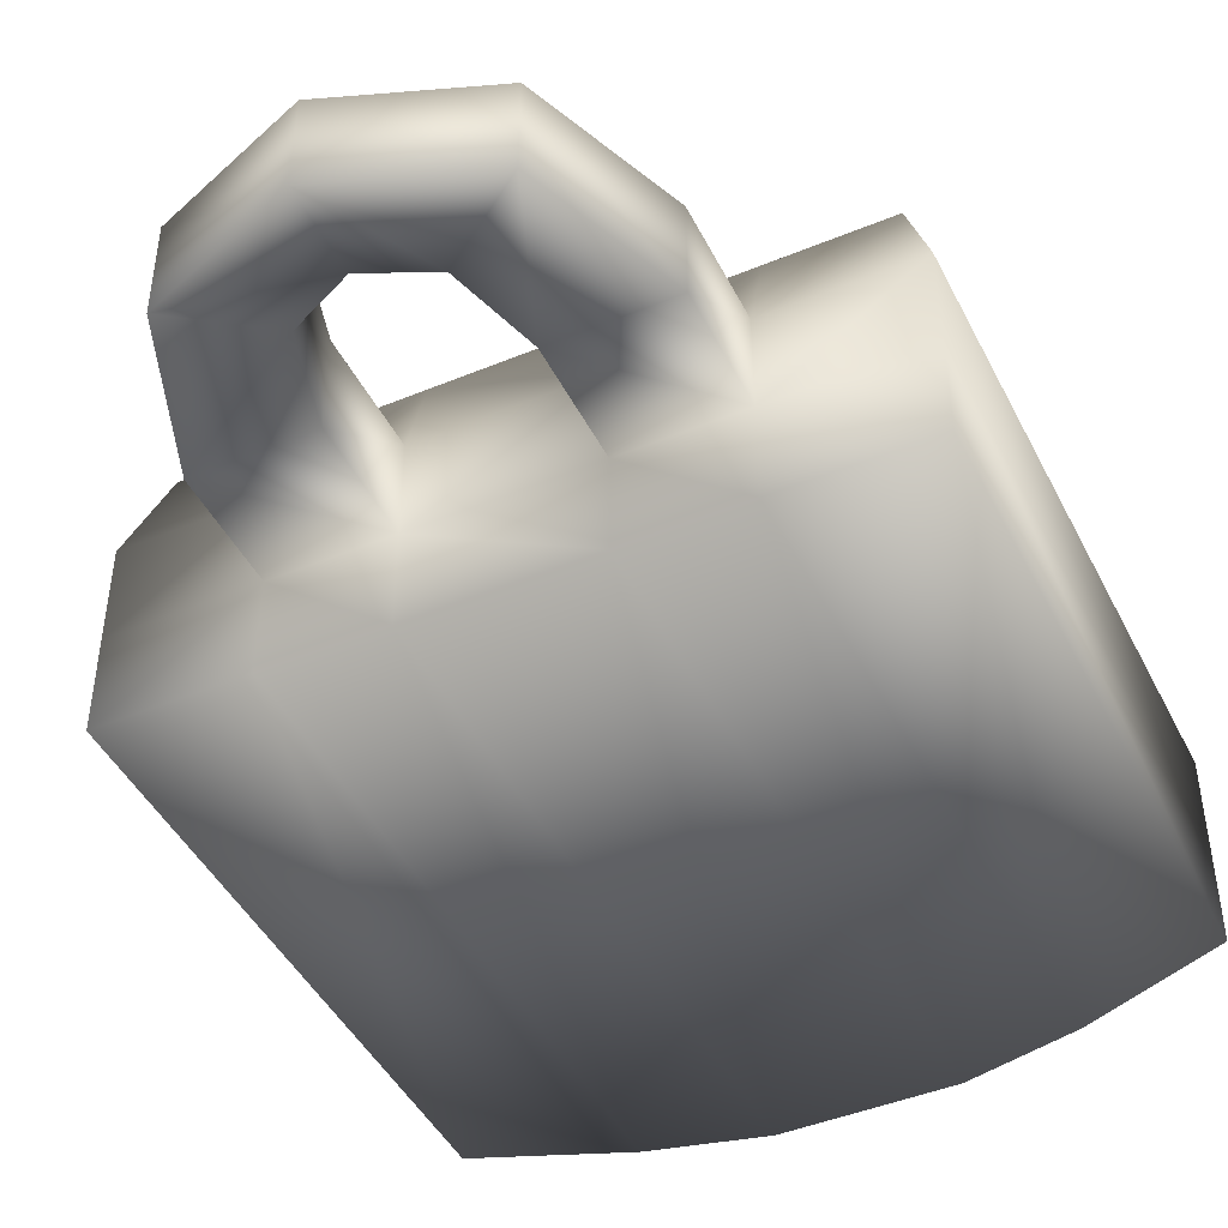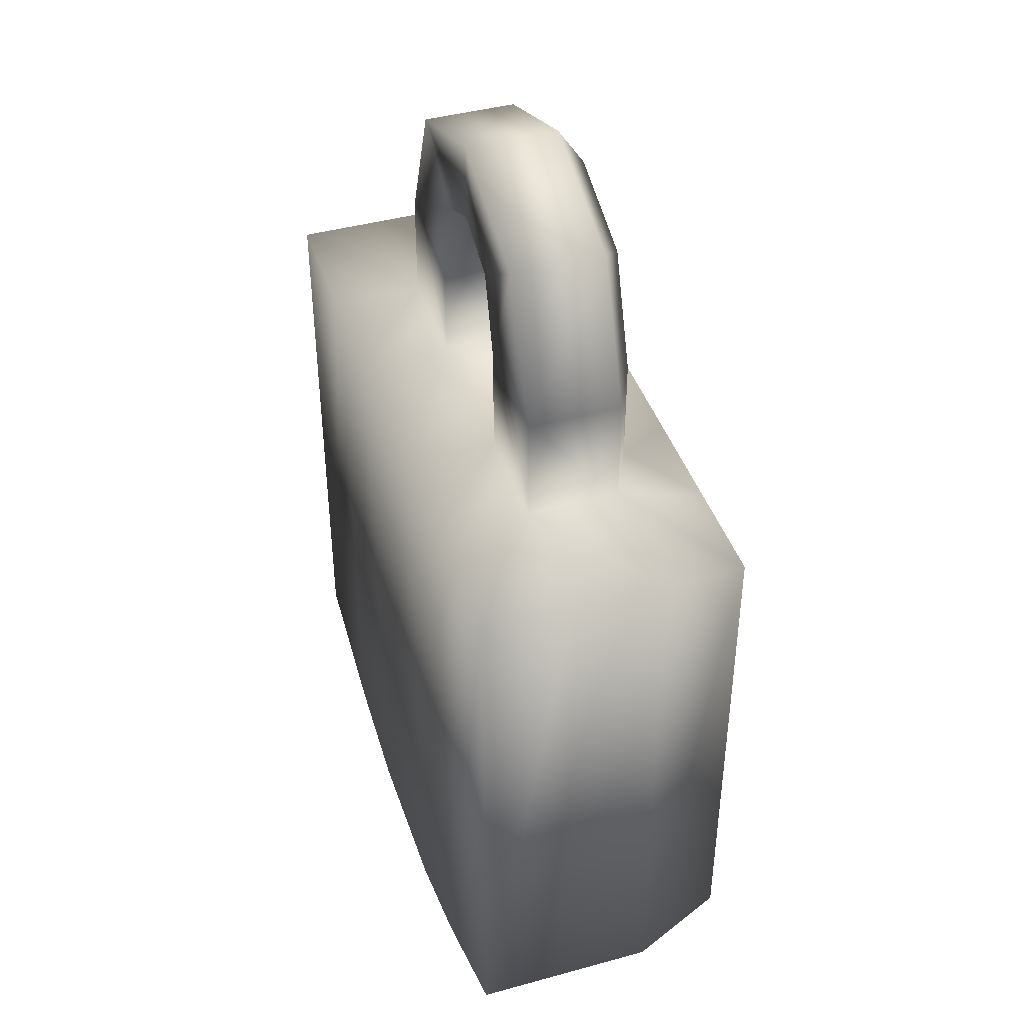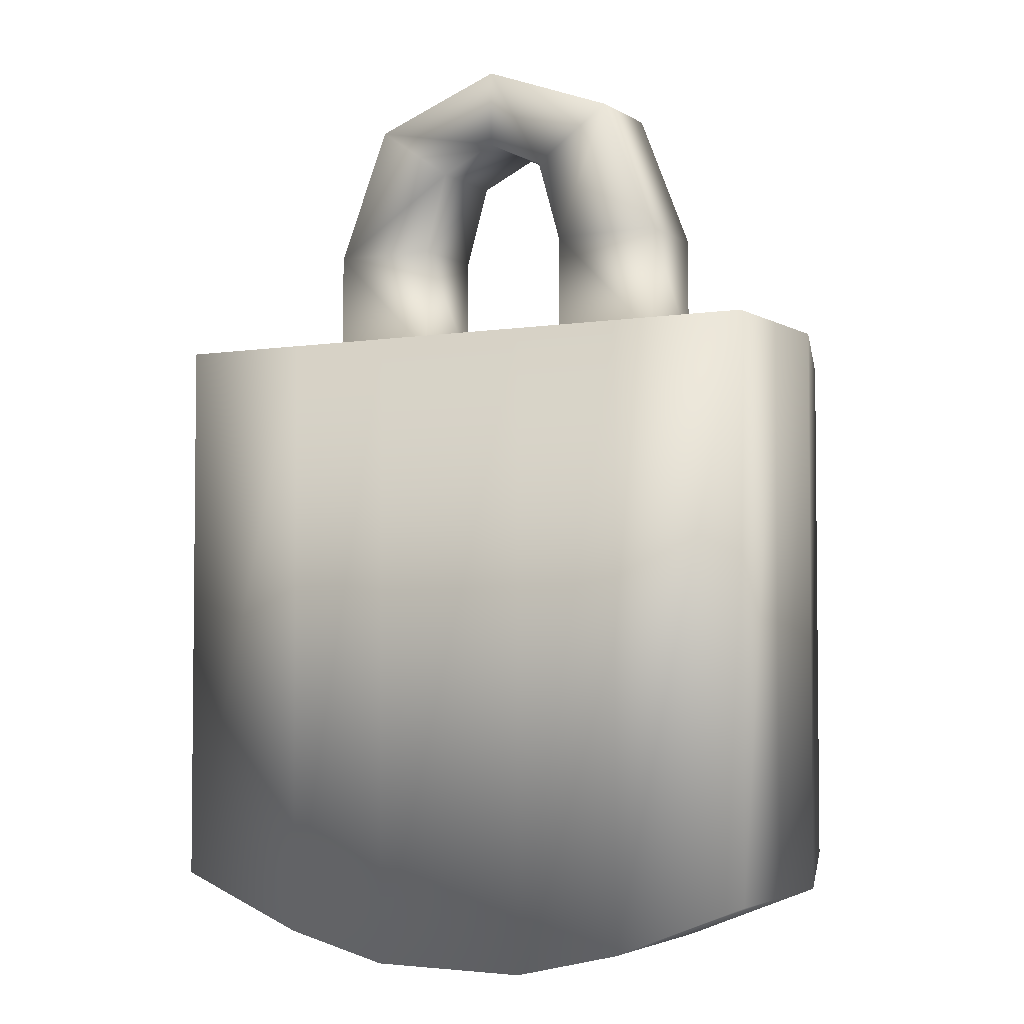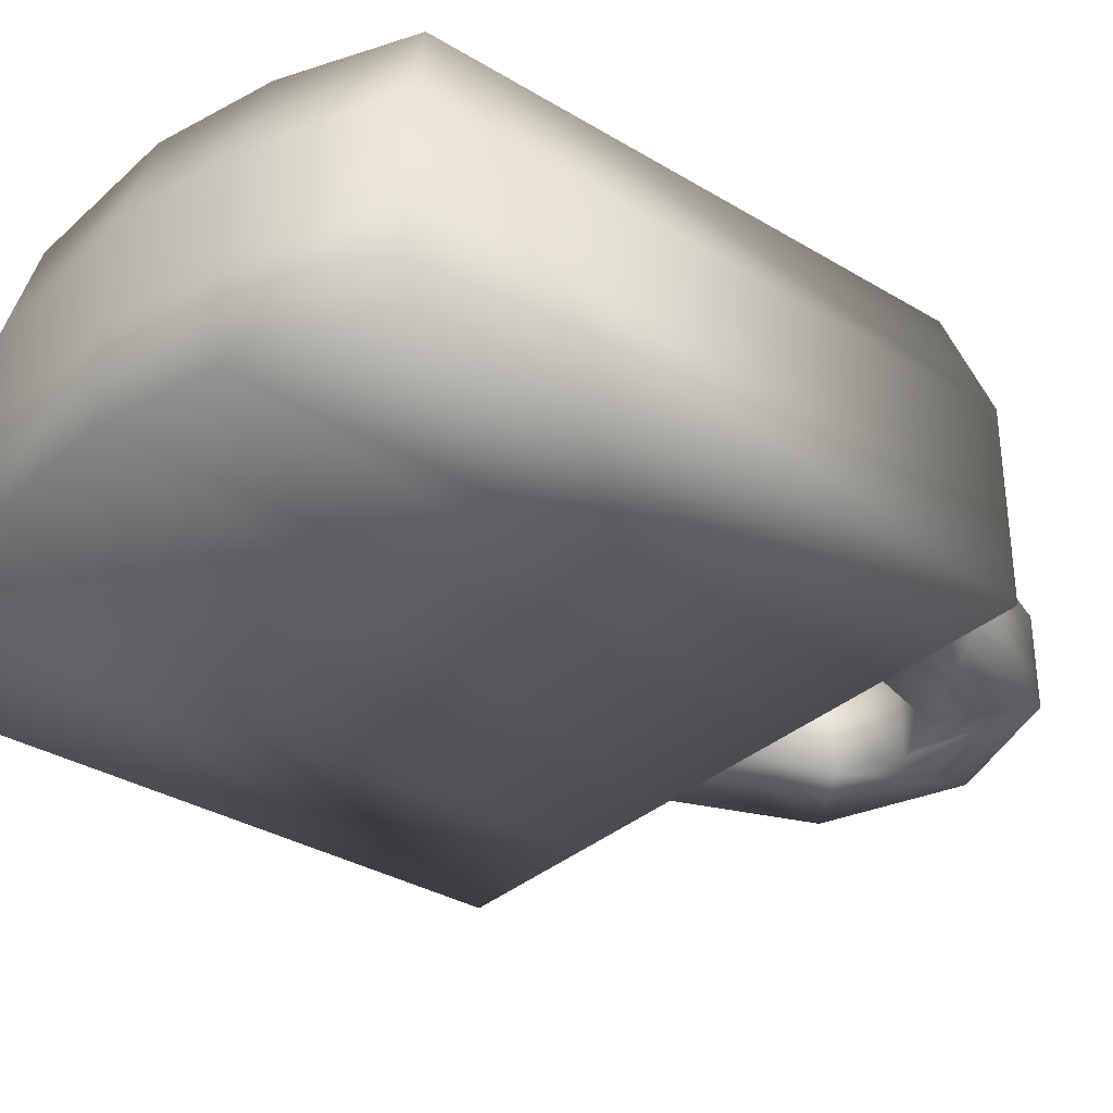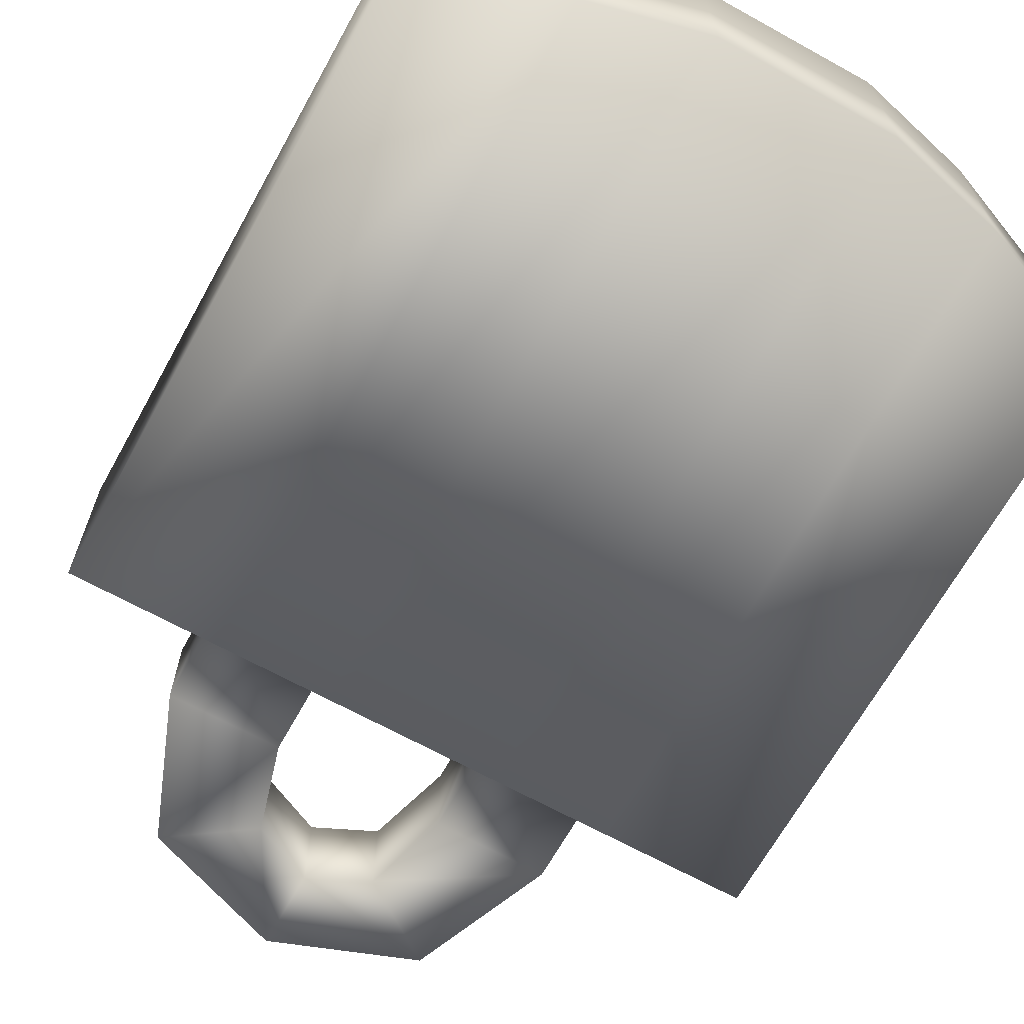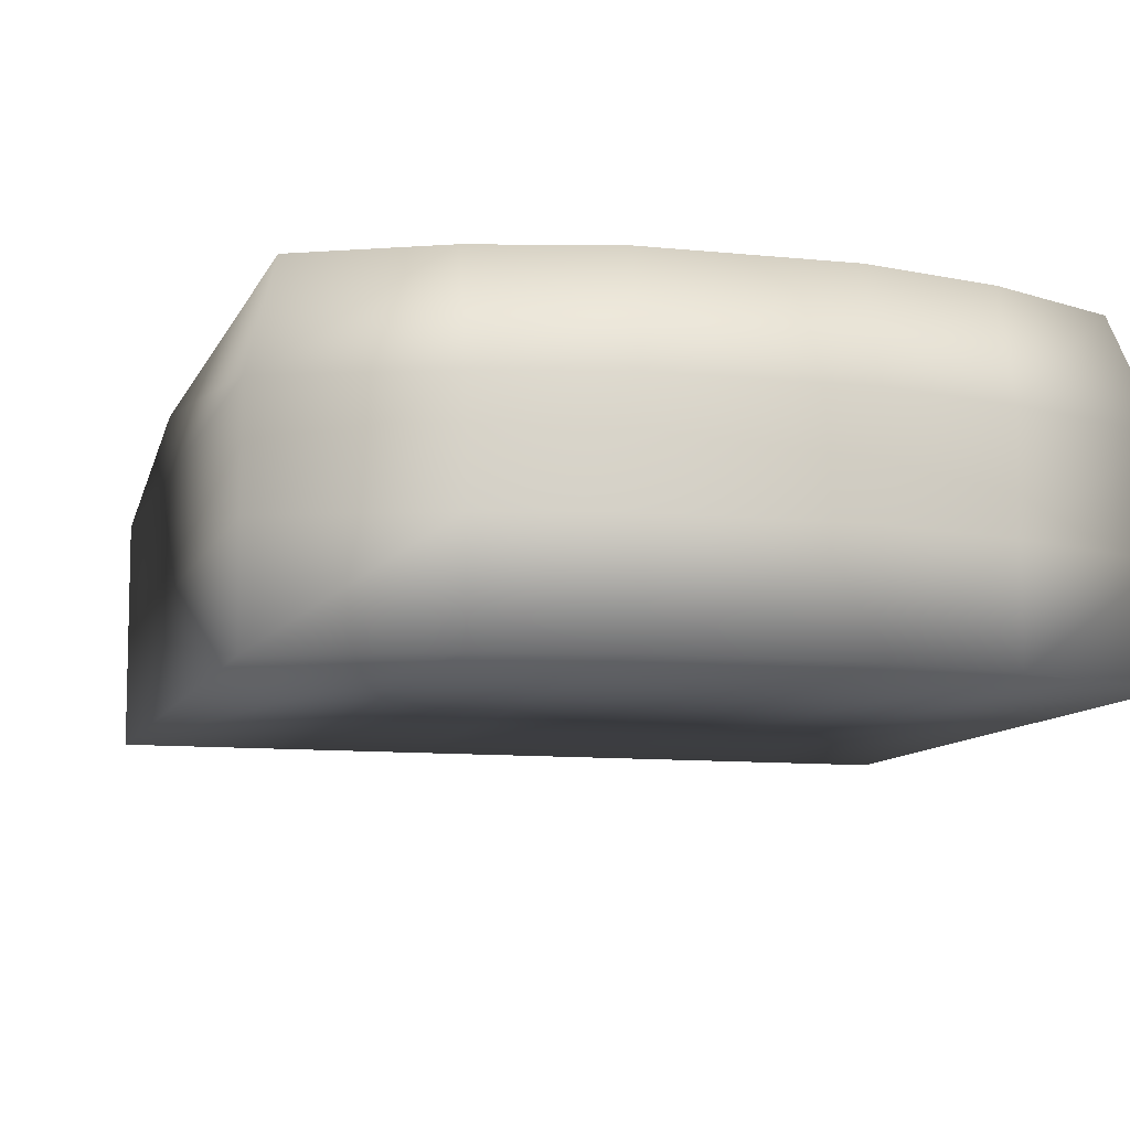
<metadata>
{"format":"obj","ext":"obj","renderer":"f3d","projection":"perspective","resolution":1024,"background":"white","views":[{"elev":-45.1,"azim":-154.4,"up":"+Z"},{"elev":42.6,"azim":-108.1,"up":"+Y"},{"elev":-3.6,"azim":-151.2,"up":"+Y"},{"elev":-33.6,"azim":50.6,"up":"+Z"},{"elev":-67.0,"azim":-29.0,"up":"+Z"},{"elev":-9.5,"azim":-15.7,"up":"+Z"}]}
</metadata>
<code>
o T1L1M009_11
v -0.2207 0.1797 -0.4004
v -0.1406 0.1797 -0.4004
v -0.06055 0.1797 -0.4004
v 0.05957 0.1797 -0.4004
v 0.1396 0.1797 -0.4004
v 0.2197 0.1797 -0.4004
v -0.2402 0.1992 -0.4668
v -0.1406 0.1992 -0.4668
v -0.06055 0.1992 -0.4668
v 0.05957 0.1992 -0.4668
v 0.1396 0.1992 -0.4668
v 0.2393 0.1992 -0.4668
v -0.2402 0.1992 -0.5342
v -0.1406 0.1992 -0.5342
v -0.06055 0.1992 -0.5342
v 0.05957 0.1992 -0.5342
v 0.1396 0.1992 -0.5342
v 0.2393 0.1992 -0.5342
v -0.2402 0.1992 -0.6006
v -0.1406 0.1992 -0.6006
v -0.06055 0.1992 -0.6006
v 0.05957 0.1992 -0.6006
v 0.1396 0.1992 -0.6006
v 0.2393 0.1992 -0.6006
v -0.2207 -0.2002 -0.4004
v -0.1406 -0.2402 -0.4004
v -0.06055 -0.2607 -0.4004
v 0.05957 -0.2607 -0.4004
v 0.1396 -0.2402 -0.4004
v 0.2197 -0.2002 -0.4004
v -0.2402 -0.2207 -0.4668
v -0.1406 -0.2607 -0.4668
v -0.06055 -0.2803 -0.4668
v 0.05957 -0.2803 -0.4668
v 0.1396 -0.2607 -0.4668
v 0.2393 -0.2207 -0.4668
v -0.2402 -0.2207 -0.5342
v -0.1406 -0.2607 -0.5342
v -0.06055 -0.2803 -0.5342
v 0.05957 -0.2803 -0.5342
v 0.1396 -0.2607 -0.5342
v 0.2393 -0.2207 -0.5342
v -0.2402 -0.2207 -0.6006
v -0.1406 -0.2607 -0.6006
v -0.06055 -0.2803 -0.6006
v 0.05957 -0.2803 -0.6006
v 0.1396 -0.2607 -0.6006
v 0.2393 -0.2207 -0.6006
v -0.1406 0.2793 -0.4668
v -0.06055 0.2793 -0.4668
v 0.05957 0.2793 -0.4668
v 0.1396 0.2793 -0.4668
v -0.1406 0.2793 -0.5342
v -0.06055 0.2793 -0.5342
v 0.05957 0.2793 -0.5342
v 0.1396 0.2793 -0.5342
v -0.1006 0.3799 -0.5342
v -0.1006 0.3799 -0.4668
v -0.04297 0.3398 -0.5342
v -0.04297 0.3398 -0.4668
v 0.04199 0.3398 -0.5342
v 0.04199 0.3398 -0.4668
v 0.09961 0.3799 -0.5342
v 0.09961 0.3799 -0.4668
v 0 0.417 -0.5342
v 0 0.417 -0.4668
v 0 0.3594 -0.5342
v 0 0.3594 -0.4668
v -0.1006 0.1992 -0.4473
v -0.1006 0.2793 -0.4473
v -0.07129 0.3594 -0.4473
v 0 0.3877 -0.4473
v 0.07031 0.3594 -0.4473
v 0.09961 0.2793 -0.4473
v 0.09961 0.1992 -0.4473
f 1 2 8 7
f 3 9 69 2
f 4 10 9 3
f 5 11 75 4
f 6 12 11 5
f 7 8 14 13
f 16 15 9 10
f 18 17 11 12
f 19 13 14 20
f 20 14 15 21
f 21 15 16 22
f 22 16 17 23
f 24 23 17 18
f 31 32 26 25
f 27 26 32 33
f 28 27 33 34
f 29 28 34 35
f 30 29 35 36
f 37 38 32 31
f 38 39 33 32
f 34 33 39 40
f 35 34 40 41
f 36 35 41 42
f 43 44 38 37
f 44 45 39 38
f 40 39 45 46
f 41 40 46 47
f 42 41 47 48
f 25 26 2 1
f 26 27 3 2
f 27 28 4 3
f 28 29 5 4
f 29 30 6 5
f 30 36 12 6
f 36 42 18 12
f 42 48 24 18
f 48 47 23 24
f 47 46 22 23
f 46 45 21 22
f 45 44 20 21
f 44 43 19 20
f 43 37 13 19
f 37 31 7 13
f 31 25 1 7
f 9 50 70 69
f 49 8 69 70
f 11 52 74 75
f 51 10 75 74
f 8 49 53 14
f 54 15 14 53
f 9 15 54 50
f 10 51 55 16
f 16 55 56 17
f 52 11 17 56
f 58 57 53 49
f 54 53 57 59
f 50 54 59 60
f 60 71 70 50
f 49 70 71 58
f 62 61 55 51
f 61 63 56 55
f 52 56 63 64
f 64 73 74 52
f 51 74 73 62
f 66 65 57 58
f 59 57 65 67
f 60 59 67 68
f 68 72 71 60
f 58 71 72 66
f 68 67 61 62
f 67 65 63 61
f 64 63 65 66
f 66 72 73 64
f 62 73 72 68
f 2 69 8
f 4 75 10

</code>
